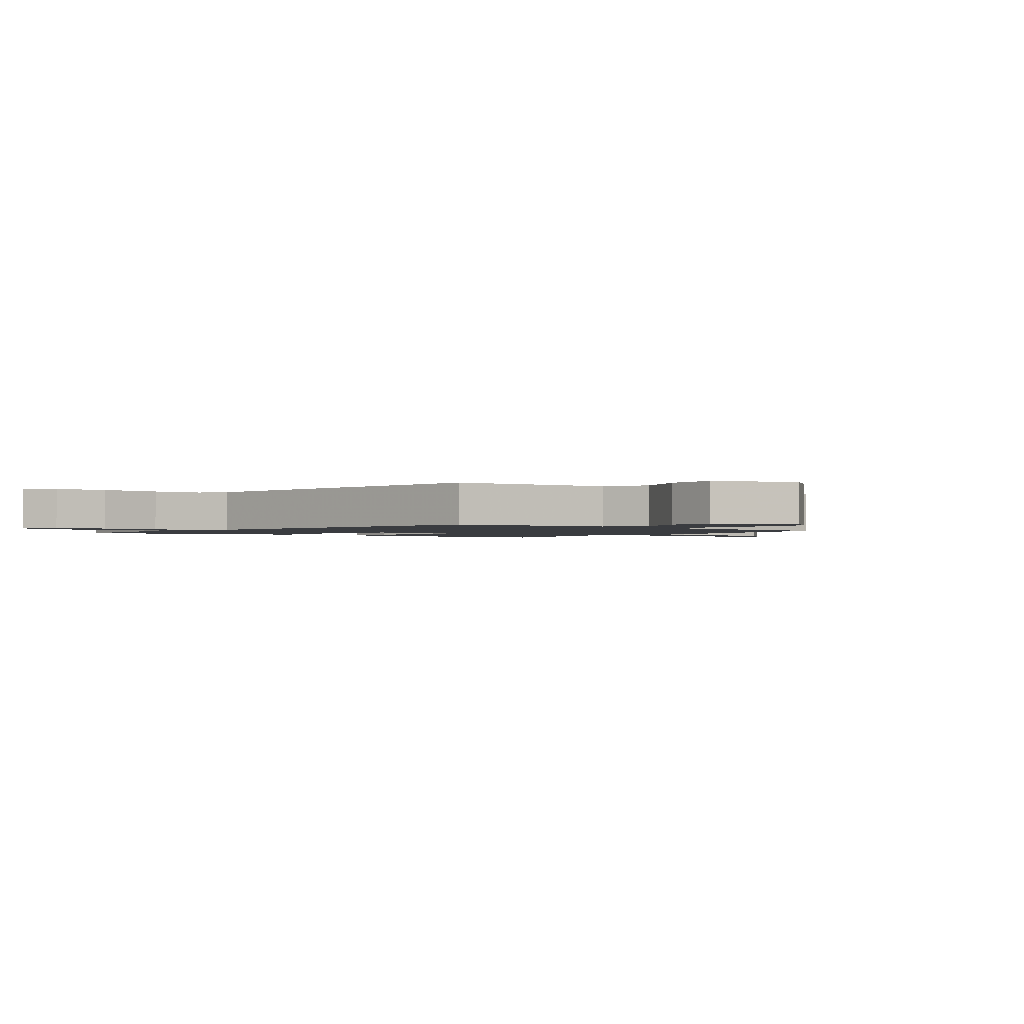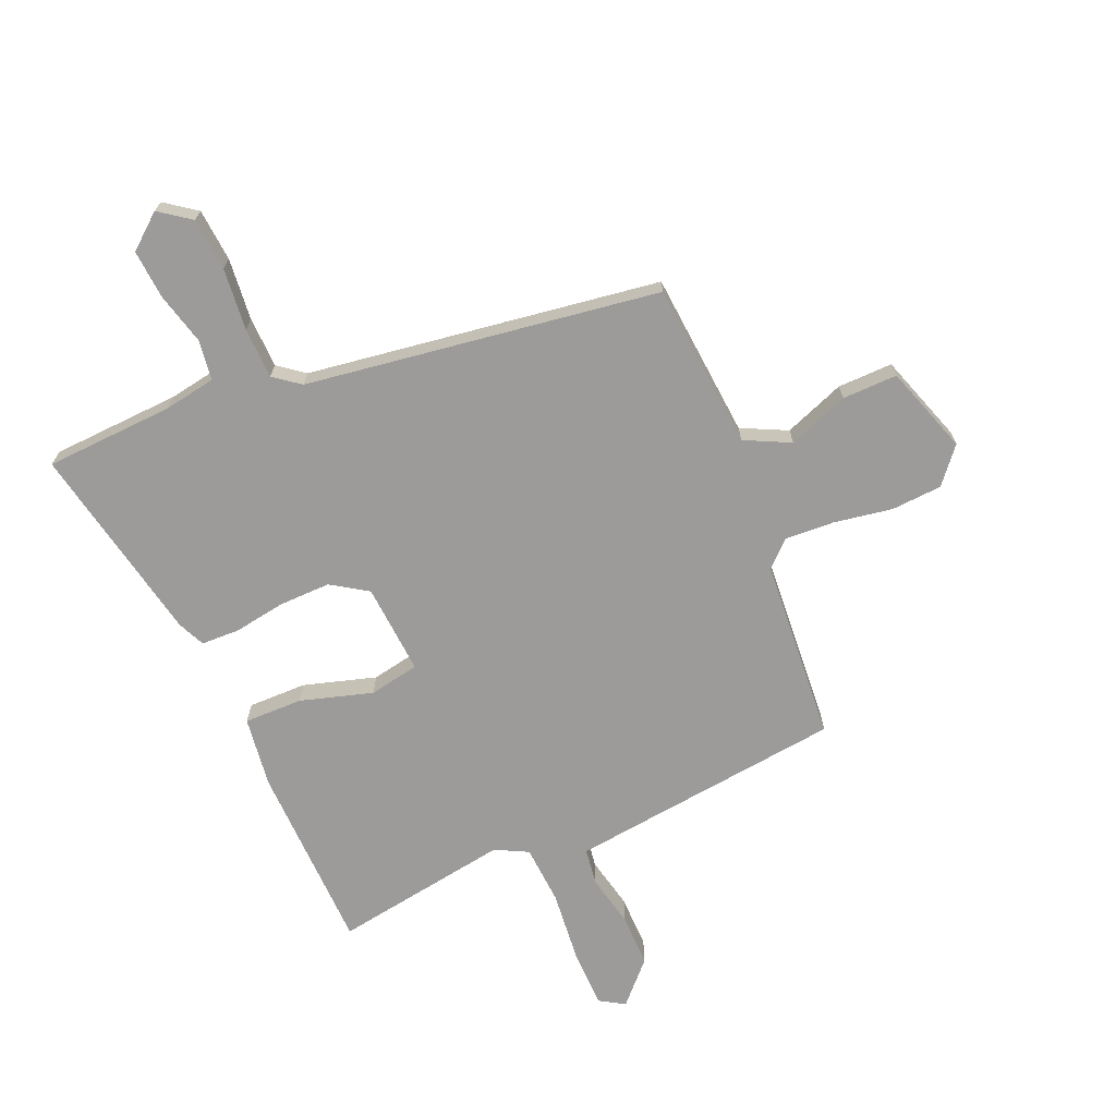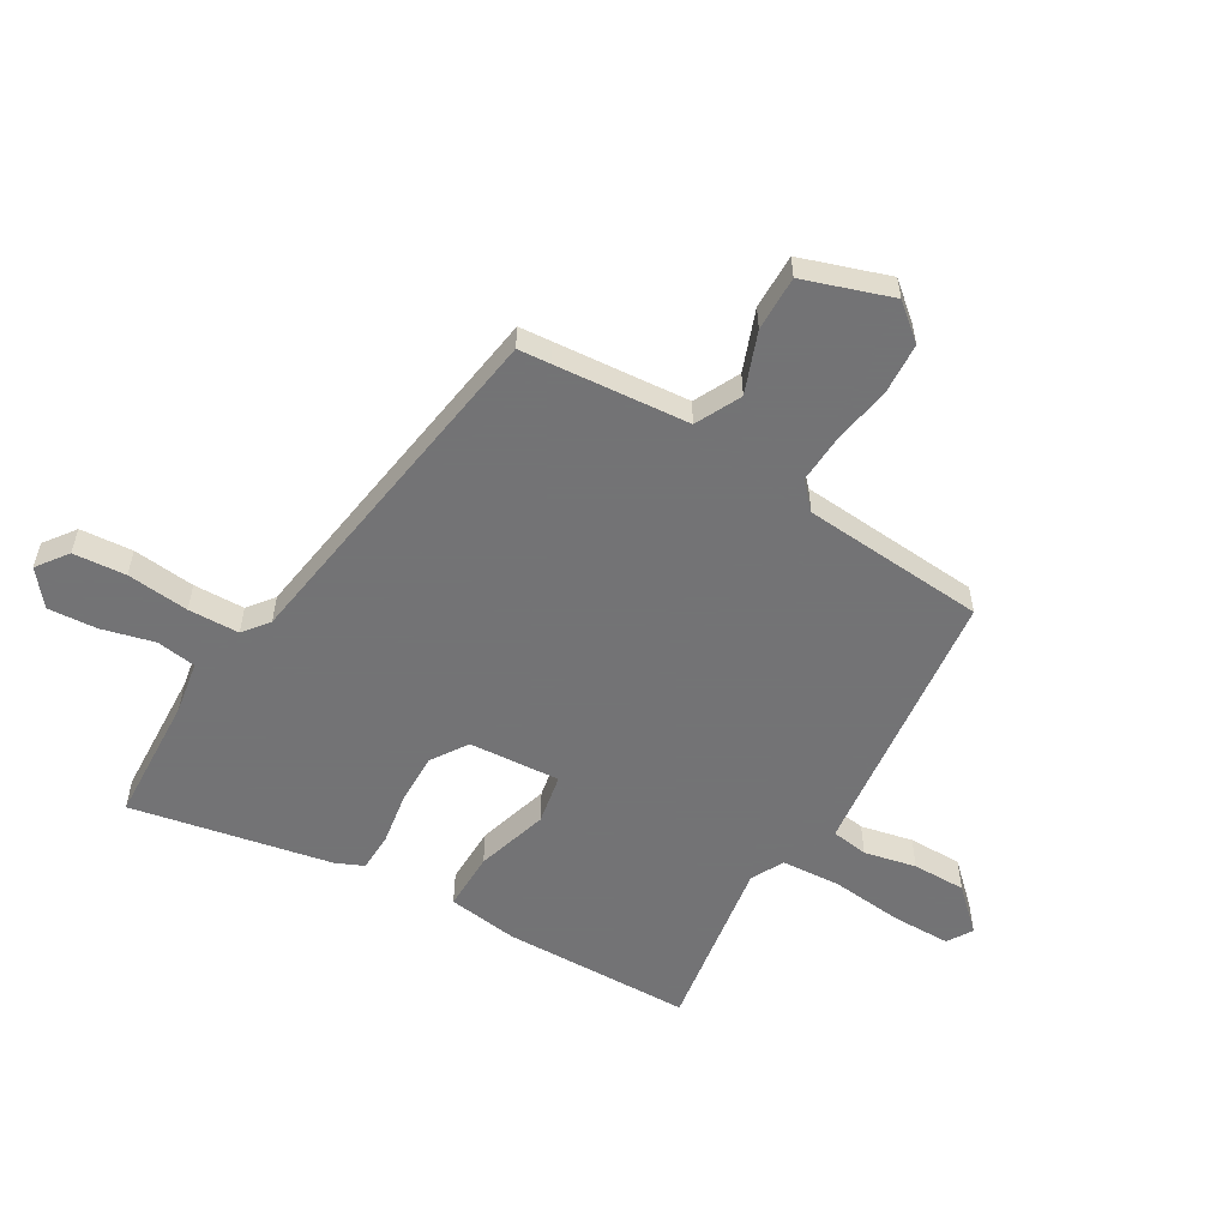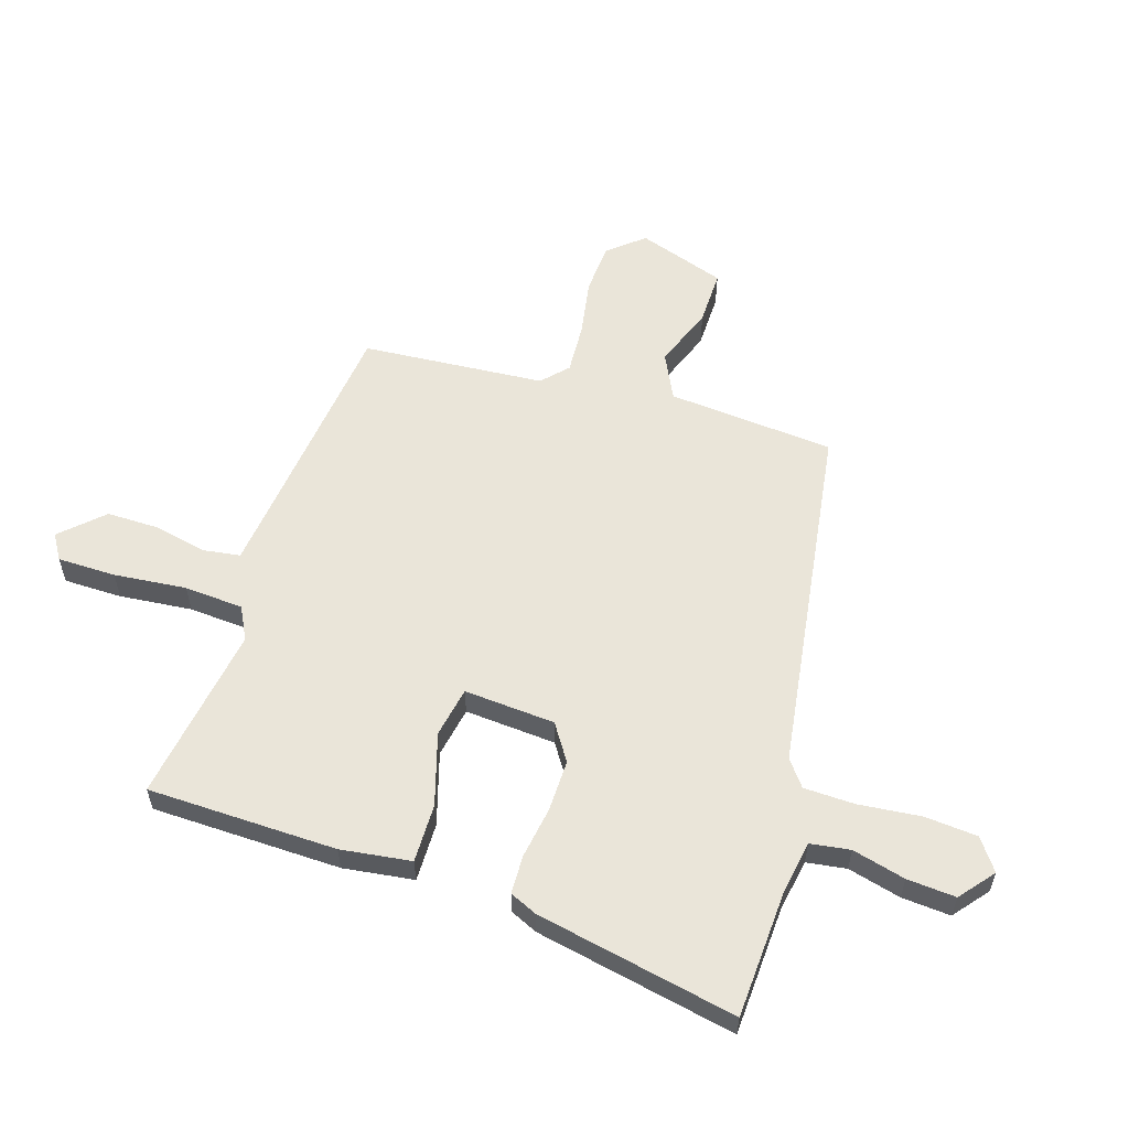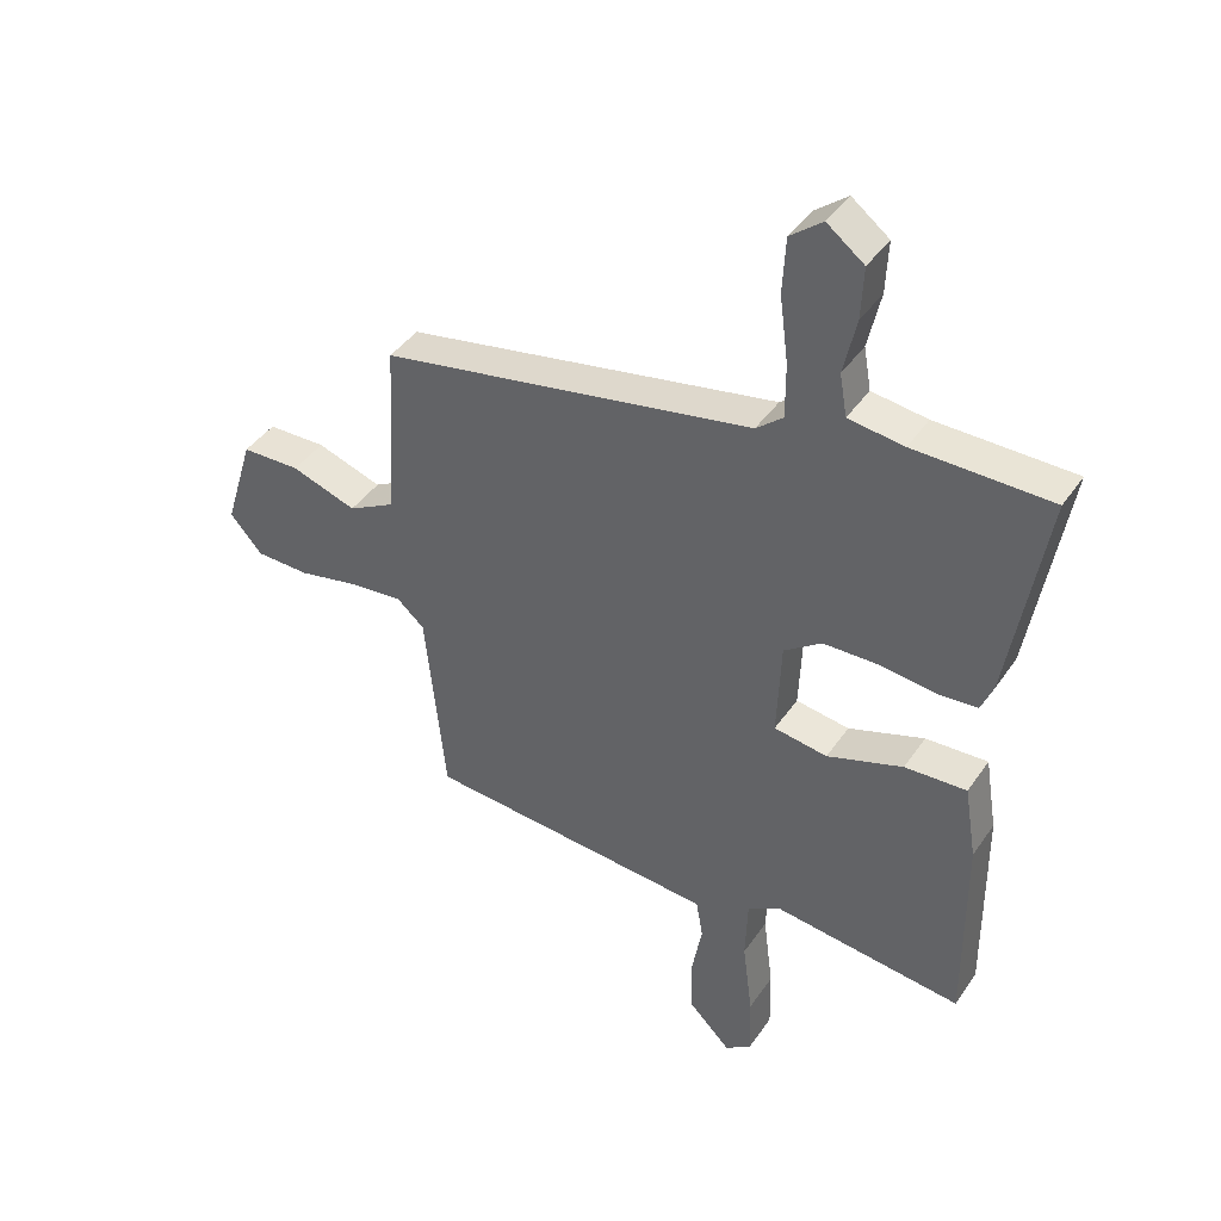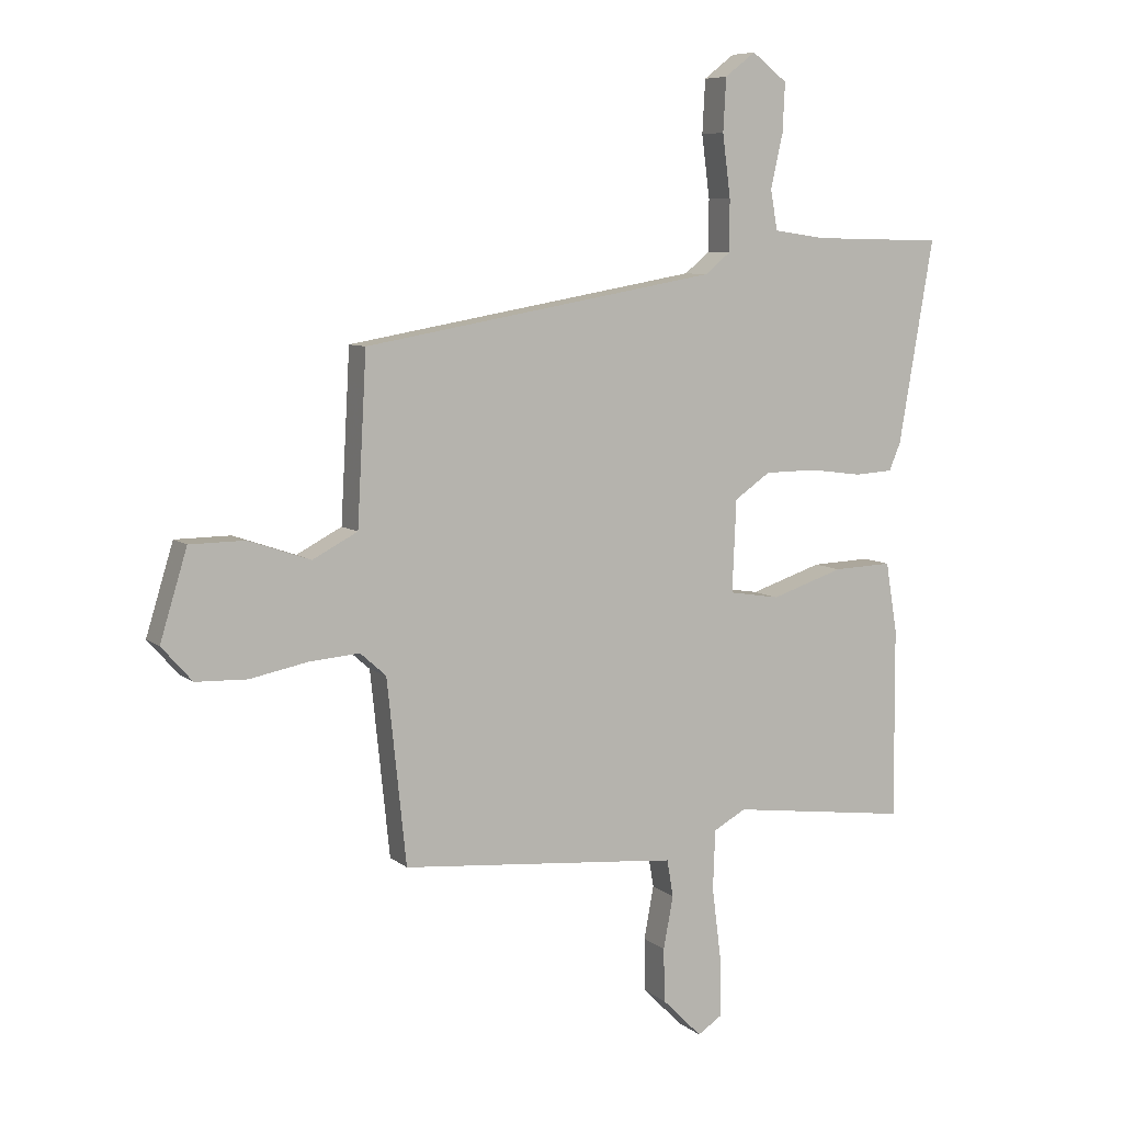
<metadata>
{"format":"obj","ext":"obj","renderer":"f3d","projection":"perspective","resolution":1024,"background":"white","views":[{"elev":-1.6,"azim":54.6,"up":"+Y"},{"elev":-69.8,"azim":24.8,"up":"+Y"},{"elev":-56.0,"azim":60.9,"up":"+Y"},{"elev":57.9,"azim":-70.9,"up":"+Y"},{"elev":41.2,"azim":-148.8,"up":"+Z"},{"elev":7.6,"azim":153.5,"up":"+Z"}]}
</metadata>
<code>
v -0.5 0.07 -0.494
v -0.498 0.07 -0.164
v -0.478 0.07 -0.042
v -0.376 0.07 -0.046
v -0.251 0.07 -0.087
v -0.163 0.07 -0.073
v -0.17 0.07 0.086
v -0.232 0.07 0.129
v -0.322 0.07 0.13
v -0.413 0.07 0.118
v -0.48 0.07 0.122
v -0.5 0.07 0.17
v -0.56 0.07 0.521
v -0.335 0.07 0.526
v -0.244 0.07 0.539
v -0.232 0.07 0.608
v -0.253 0.07 0.701
v -0.257 0.07 0.786
v -0.196 0.07 0.833
v -0.143 0.07 0.792
v -0.138 0.07 0.7
v -0.152 0.07 0.592
v -0.152 0.07 0.503
v -0.108 0.07 0.467
v 0.505 0.07 0.36
v 0.508 0.07 0.303
v 0.521 0.07 0.069
v 0.599 0.07 0.028
v 0.706 0.07 0.065
v 0.802 0.07 0.064
v 0.849 0.07 -0.09
v 0.796 0.07 -0.15
v 0.707 0.07 -0.153
v 0.606 0.07 -0.133
v 0.52 0.07 -0.126
v 0.475 0.07 -0.166
v 0.442 0.07 -0.484
v 0.046 0.07 -0.519
v -0.04 0.07 -0.527
v -0.051 0.07 -0.591
v -0.034 0.07 -0.682
v -0.036 0.07 -0.775
v -0.105 0.07 -0.844
v -0.148 0.07 -0.816
v -0.146 0.07 -0.714
v -0.13 0.07 -0.588
v -0.134 0.07 -0.485
v -0.19 0.07 -0.454
v -0.5 0 -0.494
v -0.498 0 -0.164
v -0.478 0 -0.042
v -0.376 0 -0.046
v -0.251 0 -0.087
v -0.163 0 -0.073
v -0.17 0 0.086
v -0.232 0 0.129
v -0.322 0 0.13
v -0.413 0 0.118
v -0.48 0 0.122
v -0.5 0 0.17
v -0.56 0 0.521
v -0.335 0 0.526
v -0.244 0 0.539
v -0.232 0 0.608
v -0.253 0 0.701
v -0.257 0 0.786
v -0.196 0 0.833
v -0.143 0 0.792
v -0.138 0 0.7
v -0.152 0 0.592
v -0.152 0 0.503
v -0.108 0 0.467
v 0.505 0 0.36
v 0.508 0 0.303
v 0.521 0 0.069
v 0.599 0 0.028
v 0.706 0 0.065
v 0.802 0 0.064
v 0.849 0 -0.09
v 0.796 0 -0.15
v 0.707 0 -0.153
v 0.606 0 -0.133
v 0.52 0 -0.126
v 0.475 0 -0.166
v 0.442 0 -0.484
v 0.046 0 -0.519
v -0.04 0 -0.527
v -0.051 0 -0.591
v -0.034 0 -0.682
v -0.036 0 -0.775
v -0.105 0 -0.844
v -0.148 0 -0.816
v -0.146 0 -0.714
v -0.13 0 -0.588
v -0.134 0 -0.485
v -0.19 0 -0.454
f 43 44 45 46
f 43 46 47
f 40 41 42 43
f 39 40 43 47
f 38 39 47 48
f 36 37 38 48
f 31 32 33 34
f 31 34 35
f 28 29 30 31
f 28 31 35
f 27 28 35 36
f 24 25 26
f 24 26 27 36
f 19 20 21 22
f 19 22 23
f 16 17 18 19
f 16 19 23
f 15 16 23
f 14 15 23 24
f 9 10 11 12
f 8 9 12 13
f 7 8 13 14
f 2 3 4 5
f 2 5 6
f 1 2 6
f 48 1 6
f 36 48 6
f 7 14 24 36
f 6 7 36
f 94 93 92 91
f 95 94 91
f 91 90 89 88
f 95 91 88 87
f 96 95 87 86
f 96 86 85 84
f 82 81 80 79
f 83 82 79
f 79 78 77 76
f 83 79 76
f 84 83 76 75
f 74 73 72
f 84 75 74 72
f 70 69 68 67
f 71 70 67
f 67 66 65 64
f 71 67 64
f 71 64 63
f 72 71 63 62
f 60 59 58 57
f 61 60 57 56
f 62 61 56 55
f 53 52 51 50
f 54 53 50
f 54 50 49
f 54 49 96
f 54 96 84
f 84 72 62 55
f 84 55 54
f 1 49 50 2
f 2 50 51 3
f 3 51 52 4
f 4 52 53 5
f 5 53 54 6
f 6 54 55 7
f 7 55 56 8
f 8 56 57 9
f 9 57 58 10
f 10 58 59 11
f 11 59 60 12
f 12 60 61 13
f 13 61 62 14
f 14 62 63 15
f 15 63 64 16
f 16 64 65 17
f 17 65 66 18
f 18 66 67 19
f 19 67 68 20
f 20 68 69 21
f 21 69 70 22
f 22 70 71 23
f 23 71 72 24
f 24 72 73 25
f 25 73 74 26
f 26 74 75 27
f 27 75 76 28
f 28 76 77 29
f 29 77 78 30
f 30 78 79 31
f 31 79 80 32
f 32 80 81 33
f 33 81 82 34
f 34 82 83 35
f 35 83 84 36
f 36 84 85 37
f 37 85 86 38
f 38 86 87 39
f 39 87 88 40
f 40 88 89 41
f 41 89 90 42
f 42 90 91 43
f 43 91 92 44
f 44 92 93 45
f 45 93 94 46
f 46 94 95 47
f 47 95 96 48
f 48 96 49 1

</code>
